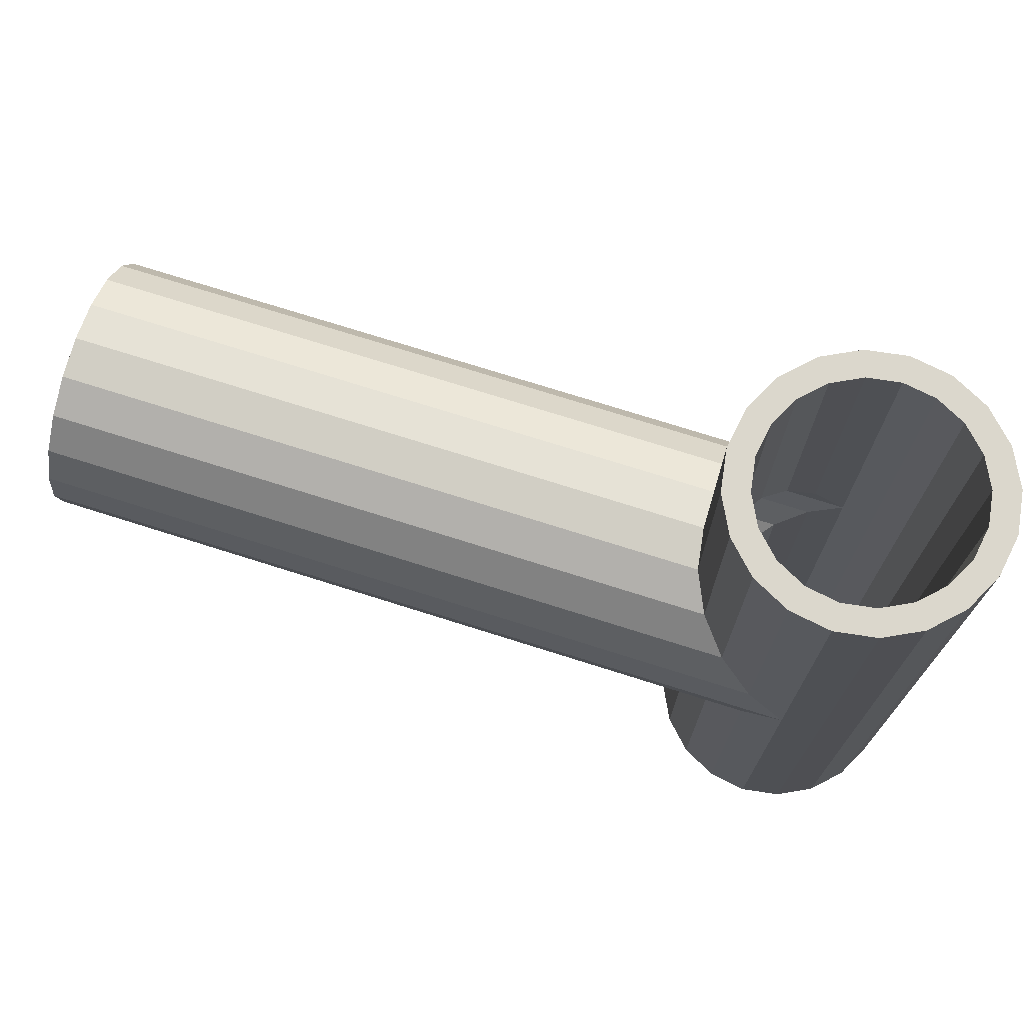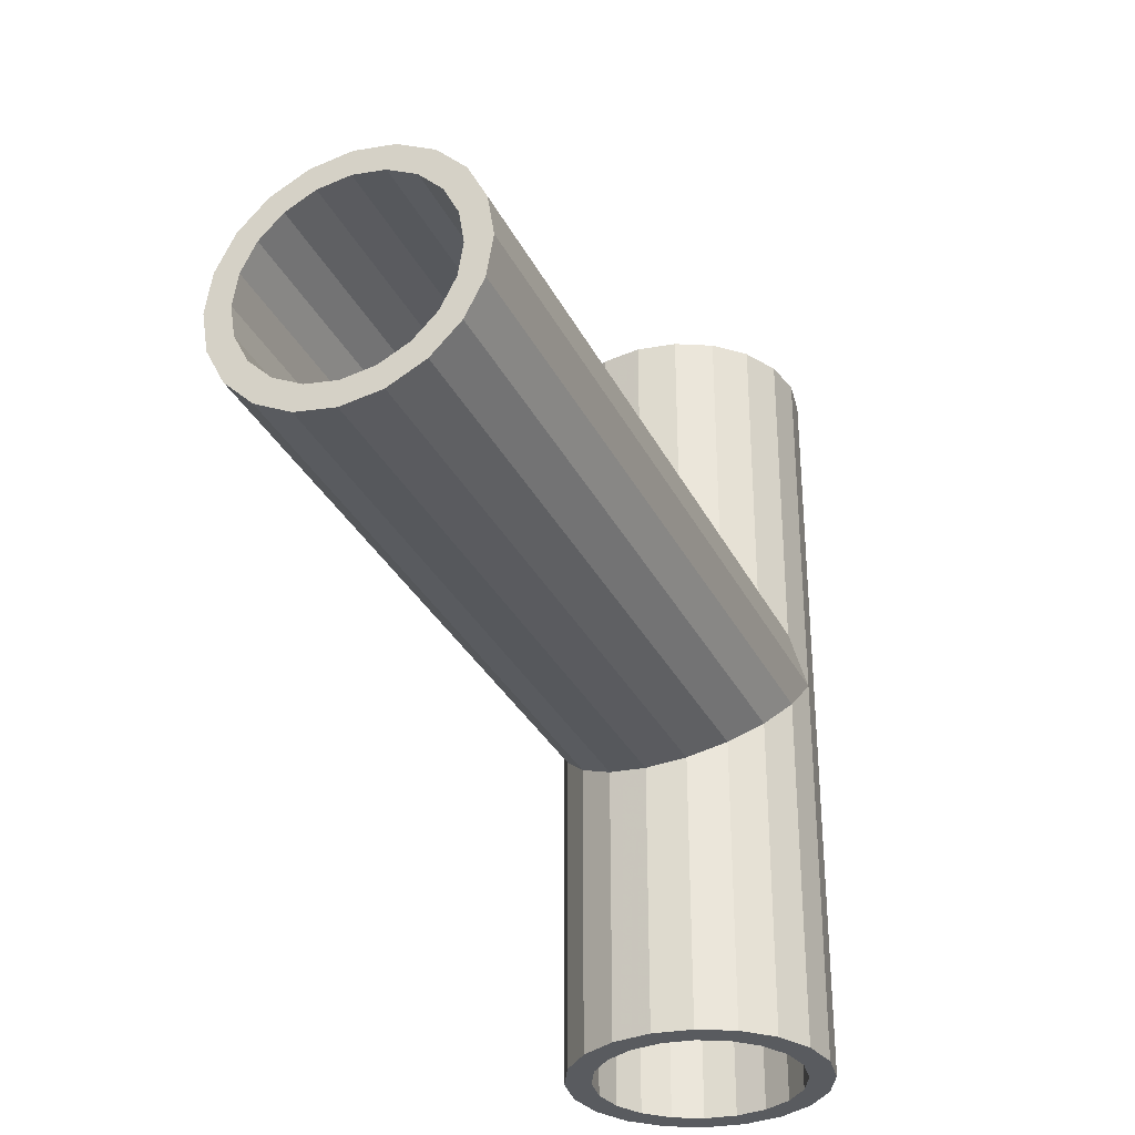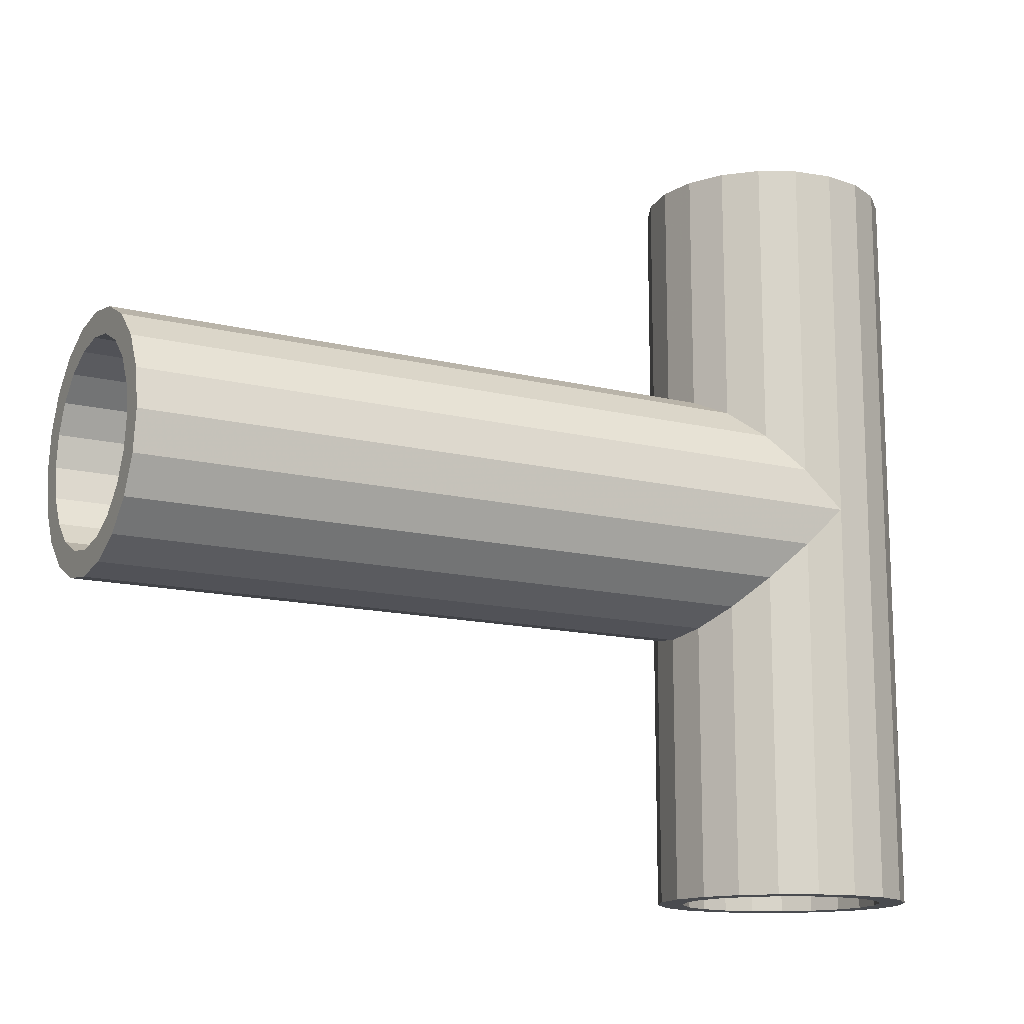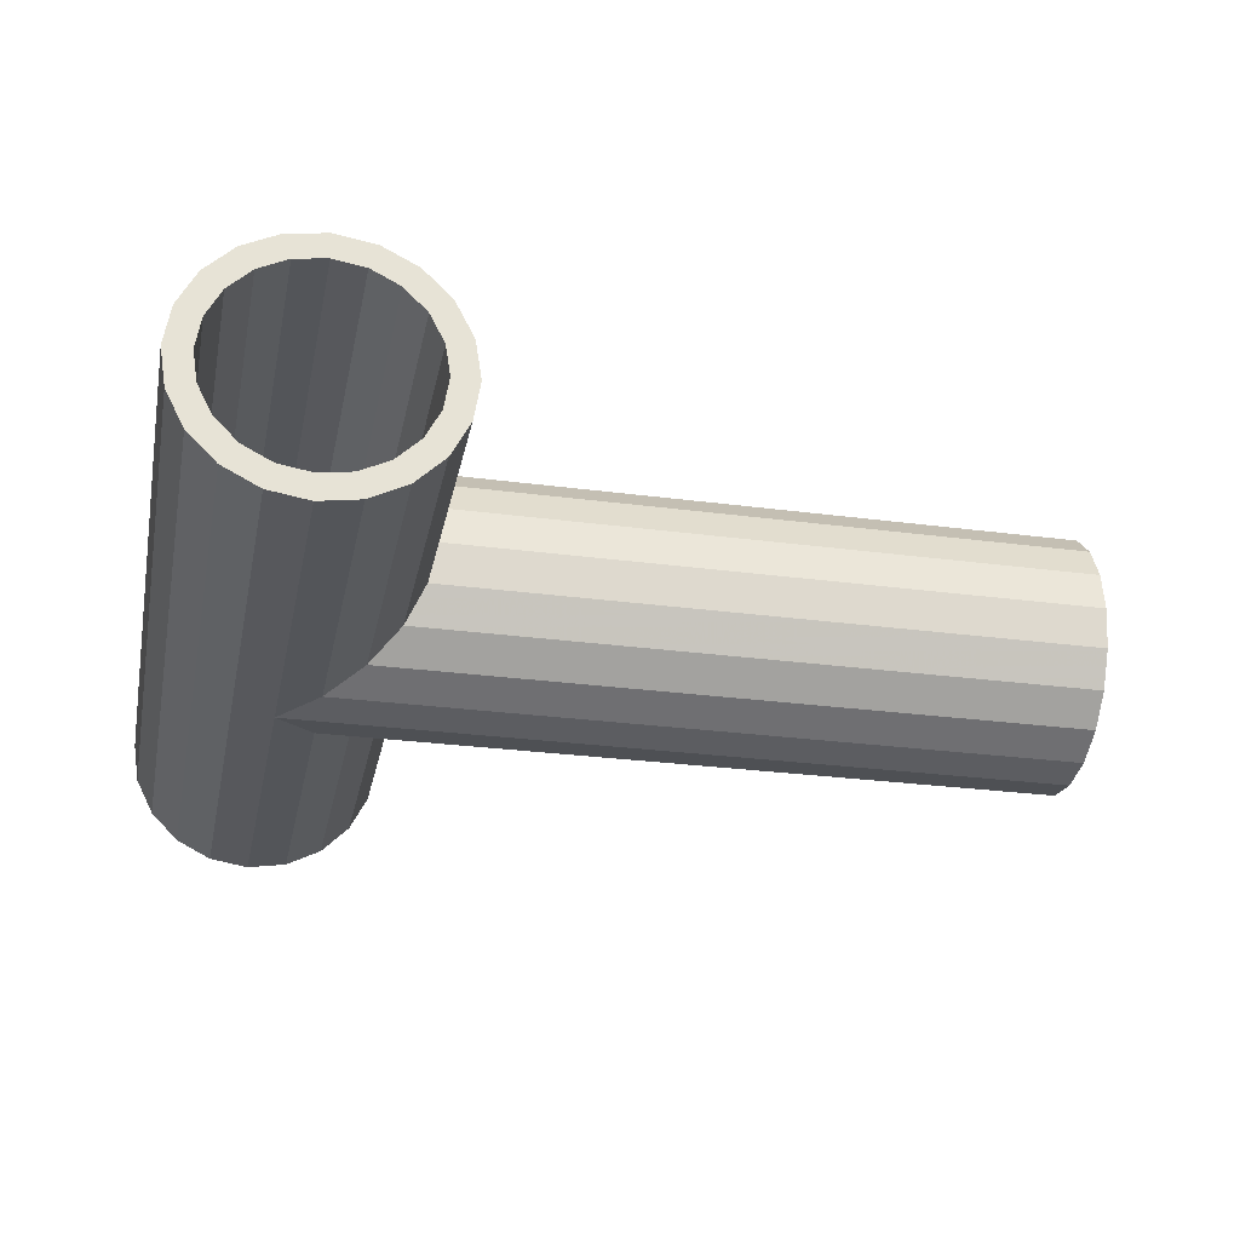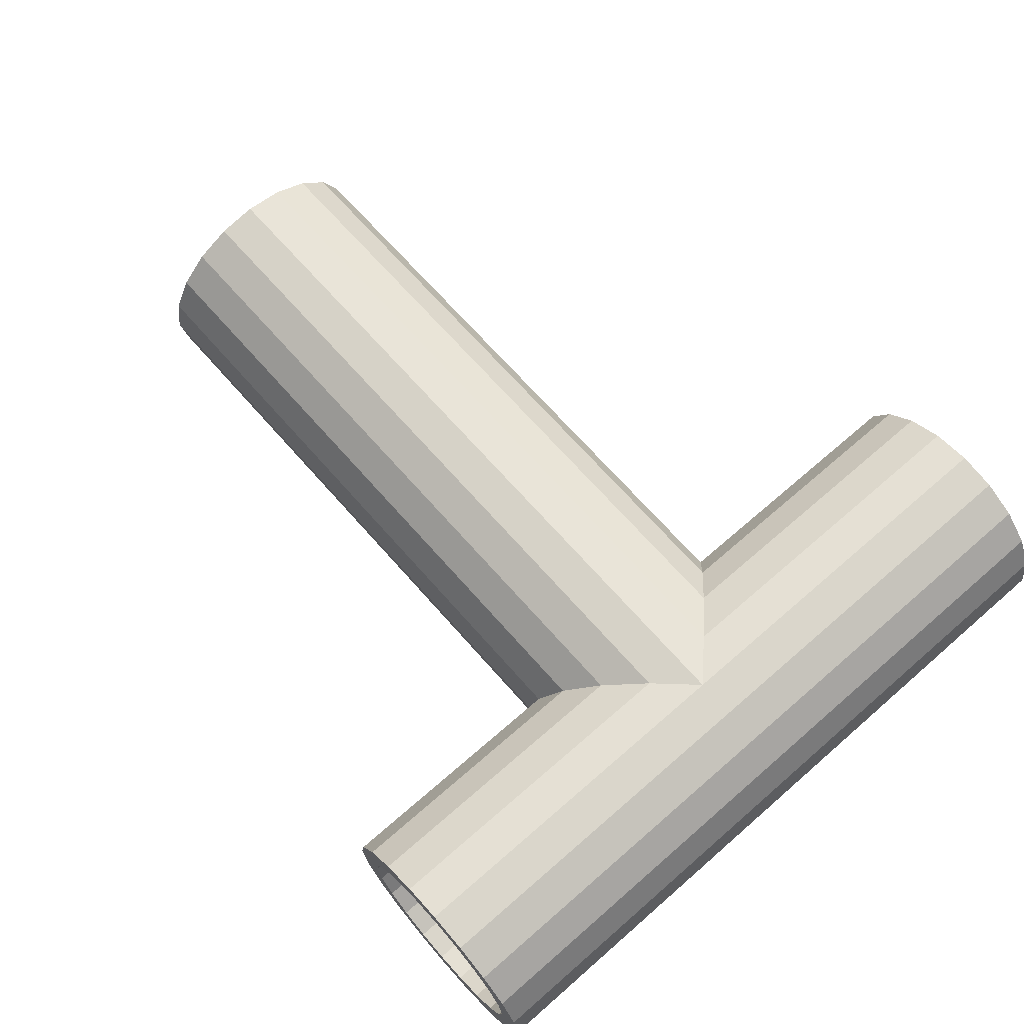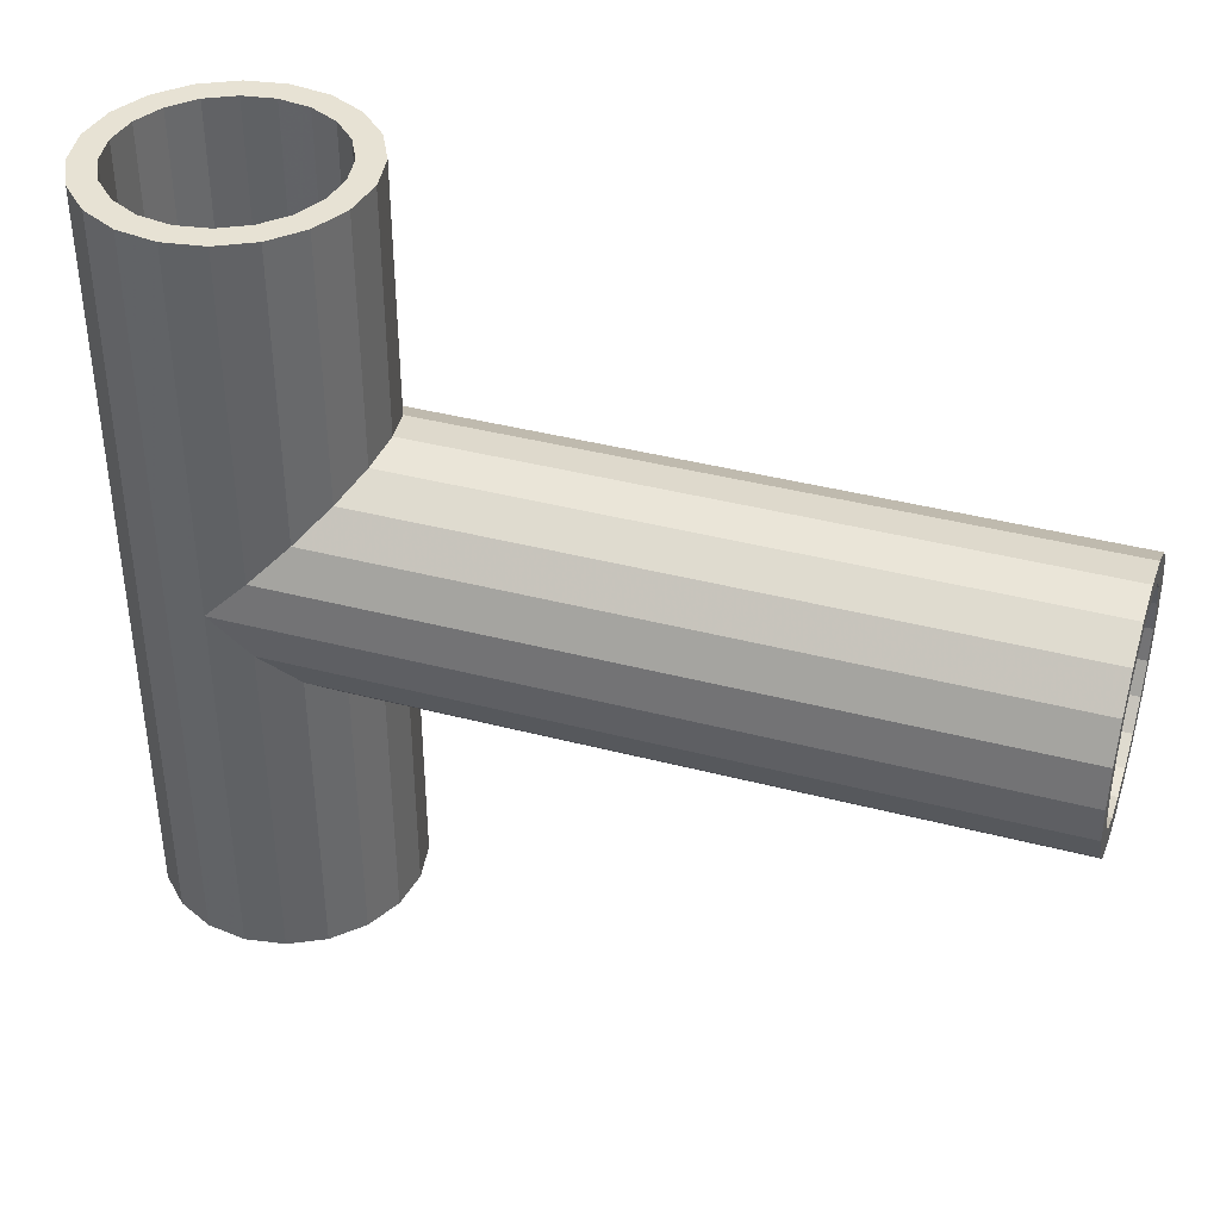
<metadata>
{"format":"obj","ext":"obj","renderer":"f3d","projection":"perspective","resolution":1024,"background":"white","views":[{"elev":73.3,"azim":-162.4,"up":"+Y"},{"elev":-32.1,"azim":112.9,"up":"+Y"},{"elev":-14.1,"azim":151.3,"up":"+Y"},{"elev":-27.8,"azim":-11.5,"up":"+Z"},{"elev":67.8,"azim":-131.2,"up":"+Z"},{"elev":39.9,"azim":17.9,"up":"+Y"}]}
</metadata>
<code>
o obj_0
v -32.47 		-51 		17.61
v -30 		-51 		18
v -34.7 		-51 		16.47
v -30 		-51 		20
v -33.09 		-51 		19.51
v -35.88 		-51 		18.09
v -30 		-20 		0
v -32.47 		-51 		2.389
v -30 		-51 		1.998
v -30 		-20 		1.998
v -30 		-20 		1.998
v -30 		-20 		1.998
v -30 		-51 		0
v -37.61 		-51 		7.527
v -38 		-51 		10
v -36.47 		-51 		5.296
v -34.7 		-51 		3.526
v -26.91 		-16.91 		0.489
v -36.47 		-51 		14.7
v -30 		-20 		1.998
v -37.61 		-51 		12.47
v -26.91 		-23.09 		0.489
v -26.91 		-51 		19.51
v -35.88 		-51 		1.91
v -33.09 		-51 		0.489
v -24.12 		-51 		18.09
v -40 		-51 		10
v -39.51 		-51 		6.91
v -38.09 		-51 		4.122
v -24.12 		-25.88 		18.09
v -38.09 		-51 		15.88
v -39.51 		-51 		13.09
v -30 		9 		18
v -32.47 		9 		17.61
v -34.7 		9 		16.47
v -35.88 		9 		18.09
v -33.09 		9 		19.51
v -30 		9 		20
v -32.47 		9 		2.389
v -30 		9 		1.998
v -30 		9 		0
v -25.3 		-51 		16.47
v -38 		9 		10
v -37.61 		9 		7.527
v -36.47 		9 		5.296
v -20 		-10 		10
v -27.53 		-51 		17.61
v -34.7 		9 		3.526
v -20.49 		-10.49 		6.91
v -24.12 		-25.88 		1.91
v -21.91 		-11.91 		4.122
v -36.47 		9 		14.7
v -37.61 		9 		12.47
v -33.09 		9 		0.489
v -35.88 		9 		1.91
v -39.51 		9 		6.91
v -40 		9 		10
v -39.51 		9 		13.09
v -38.09 		9 		15.88
v -38.09 		9 		4.122
v -21.91 		-51 		15.88
v -20.49 		-51 		13.09
v -20 		-51 		10
v -20.49 		-51 		6.91
v -21.91 		-51 		4.122
v -21.91 		-28.09 		4.122
v -24.12 		-51 		1.91
v -24.12 		-14.12 		1.91
v -26.91 		-51 		0.489
v -27.53 		-51 		2.389
v -25.3 		-51 		3.526
v -23.53 		-51 		5.296
v -22.39 		-51 		7.527
v -22 		-51 		10
v -22.39 		-51 		12.47
v -23.53 		-51 		14.7
v 30 		-25.88 		18.09
v 30 		-23.09 		19.51
v 30 		-20 		20
v 30 		-16.91 		19.51
v 30 		-14.12 		18.09
v 30 		-15.3 		16.47
v -20.49 		-29.51 		6.91
v 30 		-17.53 		17.61
v 30 		-20 		18
v 30 		-22.47 		17.61
v 30 		-24.7 		16.47
v -26.91 		-23.09 		19.51
v -25.3 		-15.3 		3.526
v 30 		-11.91 		15.88
v 30 		-10.49 		13.09
v -20 		-30 		10
v 30 		-10 		10
v 30 		-10.49 		6.91
v 30 		-15.3 		3.526
v 30 		-11.91 		4.122
v 30 		-13.53 		5.296
v 30 		-12.39 		7.527
v 30 		-12 		10
v 30 		-12.39 		12.47
v 30 		-13.53 		14.7
v -22.39 		-27.61 		7.527
v -22 		-28 		10
v -23.53 		-13.53 		5.296
v 30 		-14.12 		1.91
v -23.53 		-26.47 		5.296
v 30 		-27.61 		7.527
v 30 		-28 		10
v 30 		-26.47 		5.296
v 30 		-24.7 		3.526
v -22.39 		-12.39 		7.527
v 30 		-22.47 		2.389
v 30 		-20 		1.998
v -25.3 		-24.7 		3.526
v 30 		-17.53 		2.389
v 30 		-29.51 		13.09
v 30 		-30 		10
v 30 		-26.47 		14.7
v 30 		-28.09 		15.88
v 30 		-27.61 		12.47
v -30 		-20 		20
v -22 		-12 		10
v 30 		-25.88 		1.91
v 30 		-23.09 		0.489
v 30 		-16.91 		0.489
v 30 		-20 		0
v 30 		-29.51 		6.91
v 30 		-28.09 		4.122
v -26.91 		-16.91 		19.51
v -25.3 		9 		16.47
v -27.53 		9 		17.61
v -26.91 		9 		19.51
v -24.12 		9 		18.09
v -24.12 		-14.12 		18.09
v -27.53 		9 		2.389
v -25.3 		9 		3.526
v -27.53 		-22.47 		2.389
v -22.39 		-12.39 		12.47
v -23.53 		9 		5.296
v -22.39 		9 		7.527
v -22 		9 		10
v -22.39 		9 		12.47
v -23.53 		9 		14.7
v -23.53 		-13.53 		14.7
v -20 		9 		10
v -20.49 		9 		6.91
v -21.91 		9 		4.122
v -21.91 		9 		15.88
v -20.49 		9 		13.09
v -24.12 		9 		1.91
v -26.91 		9 		0.489
v -30 		-20 		18
v -30 		-20 		18
v -30 		-20 		18
v -30 		-20 		18
v -27.53 		-17.53 		2.389
v -20.49 		-29.51 		13.09
v -21.91 		-28.09 		15.88
v -25.3 		-15.3 		16.47
v -27.53 		-17.53 		17.61
v -23.53 		-26.47 		14.7
v -22.39 		-27.61 		12.47
v -27.53 		-22.47 		17.61
v -25.3 		-24.7 		16.47
v -21.91 		-11.91 		15.88
v -20.49 		-10.49 		13.09
g group_0_undefined
f 4 5 2
f 1 6 3
f 6 1 5
f 1 2 5
f 13 25 7
f 10 11 12
f 9 8 13
f 27 28 15
f 14 29 16
f 17 16 24
f 8 17 24
f 11 20 12
f 6 19 3
f 21 19 31
f 31 19 6
f 8 24 25
f 13 8 25
f 29 14 28
f 24 16 29
f 14 15 28
f 21 32 15
f 31 32 21
f 27 15 32
f 20 10 12
f 36 35 52
f 34 35 36
f 36 37 34
f 33 34 37
f 33 37 38
f 40 41 39
f 126 22 7
f 48 55 45
f 39 55 48
f 41 54 39
f 67 69 50
f 53 59 52
f 8 9 10
f 57 58 43
f 52 59 36
f 55 39 54
f 20 39 10
f 59 53 58
f 53 43 58
f 56 57 43
f 56 43 44
f 45 60 44
f 55 60 45
f 56 44 60
f 70 137 9
f 34 3 35
f 103 73 74
f 153 152 33
f 151 18 41
f 74 75 103
f 64 65 83
f 7 54 41
f 102 72 73
f 73 103 102
f 84 82 81
f 81 80 84
f 20 11 40
f 79 78 85
f 87 86 77
f 83 66 128
f 80 79 85
f 85 84 80
f 86 85 78
f 77 86 78
f 97 95 96
f 115 105 95
f 98 97 96
f 39 48 8
f 52 3 19
f 40 39 20
f 8 10 39
f 100 90 101
f 81 82 90
f 101 90 82
f 99 93 100
f 99 98 93
f 96 94 98
f 94 93 98
f 91 100 93
f 90 100 91
f 96 95 105
f 105 115 125
f 117 127 108
f 107 128 109
f 110 109 123
f 11 10 9
f 32 58 27
f 57 27 58
f 58 32 59
f 31 59 32
f 112 110 123
f 113 126 115
f 126 125 115
f 77 78 30
f 118 87 77
f 4 88 121
f 120 118 119
f 77 119 118
f 111 139 104
f 72 106 71
f 28 56 60
f 123 124 112
f 113 112 126
f 126 112 124
f 56 28 57
f 106 72 102
f 99 122 98
f 128 107 127
f 123 109 128
f 107 108 127
f 120 116 108
f 119 116 120
f 117 108 116
f 132 38 129
f 121 79 129
f 131 133 130
f 33 132 131
f 133 131 132
f 132 33 38
f 150 151 135
f 133 132 134
f 135 136 150
f 147 150 139
f 35 3 52
f 140 147 139
f 136 139 150
f 59 31 36
f 83 128 127
f 141 145 140
f 54 7 25
f 117 92 127
f 54 25 55
f 24 55 25
f 110 112 114
f 133 148 130
f 143 130 148
f 147 140 146
f 146 140 145
f 145 141 142
f 143 148 142
f 149 142 148
f 145 142 149
f 114 106 110
f 151 41 135
f 40 135 41
f 137 70 114
f 114 71 106
f 131 160 33
f 96 105 51
f 80 134 129
f 112 113 137
f 31 6 36
f 139 136 104
f 148 133 165
f 11 137 113
f 36 6 37
f 5 37 6
f 165 166 148
f 111 140 139
f 149 46 145
f 38 37 121
f 145 46 146
f 141 140 122
f 98 111 97
f 37 5 121
f 4 121 5
f 141 122 142
f 152 153 154
f 11 9 137
f 111 98 122
f 138 122 100
f 99 100 122
f 88 30 78
f 154 153 155
f 100 101 138
f 78 79 88
f 121 88 79
f 71 114 70
f 80 129 79
f 81 134 80
f 156 135 40
f 89 115 95
f 156 89 135
f 97 104 95
f 89 95 104
f 161 162 76
f 104 97 111
f 1 155 2
f 11 113 156
f 155 152 154
f 76 42 161
f 111 122 140
f 115 156 113
f 153 2 155
f 34 1 3
f 144 138 101
f 160 159 84
f 34 33 152
f 152 155 34
f 1 34 155
f 121 129 38
f 116 157 92
f 116 92 117
f 129 134 132
f 115 89 156
f 30 158 77
f 159 144 82
f 144 101 82
f 159 130 144
f 158 157 119
f 157 116 119
f 40 11 156
f 68 105 125
f 126 124 22
f 22 124 50
f 123 50 124
f 82 84 159
f 128 66 123
f 143 144 130
f 50 123 66
f 119 77 158
f 130 159 131
f 83 127 92
f 153 160 85
f 102 103 107
f 102 109 106
f 160 84 85
f 165 81 90
f 109 110 106
f 91 166 90
f 166 91 46
f 93 46 91
f 160 131 159
f 49 46 94
f 93 94 46
f 125 18 68
f 153 33 160
f 75 162 103
f 24 29 55
f 94 96 49
f 51 49 96
f 75 76 162
f 86 163 85
f 153 85 163
f 60 55 29
f 164 87 161
f 68 51 105
f 7 18 126
f 120 162 118
f 161 118 162
f 86 164 163
f 60 29 28
f 87 164 86
f 57 28 27
f 162 120 103
f 108 103 120
f 125 126 18
f 108 107 103
f 17 48 16
f 102 107 109
f 118 161 87
f 161 42 164
f 42 47 164
f 163 164 47
f 137 114 112
f 47 2 163
f 165 133 134
f 142 138 143
f 134 81 165
f 149 148 166
f 43 15 44
f 14 44 15
f 144 143 138
f 45 44 16
f 14 16 44
f 45 16 48
f 48 17 8
f 90 166 165
f 166 46 149
f 138 142 122
f 21 53 19
f 52 19 53
f 21 15 53
f 43 53 15
f 61 26 42
f 42 76 61
f 47 42 26
f 146 46 49
f 26 23 47
f 2 47 23
f 2 23 4
f 146 49 147
f 51 147 49
f 9 13 70
f 69 67 70
f 150 147 51
f 72 71 67
f 67 65 72
f 73 72 65
f 74 73 63
f 150 51 68
f 75 74 63
f 63 62 75
f 150 68 151
f 18 151 68
f 76 75 61
f 7 41 18
f 64 63 73
f 65 64 73
f 61 75 62
f 71 70 67
f 69 70 13
f 88 4 23
f 136 135 89
f 88 23 30
f 26 30 23
f 89 104 136
f 158 30 26
f 61 158 26
f 153 163 2
f 158 61 157
f 62 157 61
f 62 63 92
f 62 92 157
f 83 92 64
f 63 64 92
f 66 83 65
f 66 65 67
f 50 66 67
f 22 50 69
f 7 22 13
f 69 13 22

</code>
